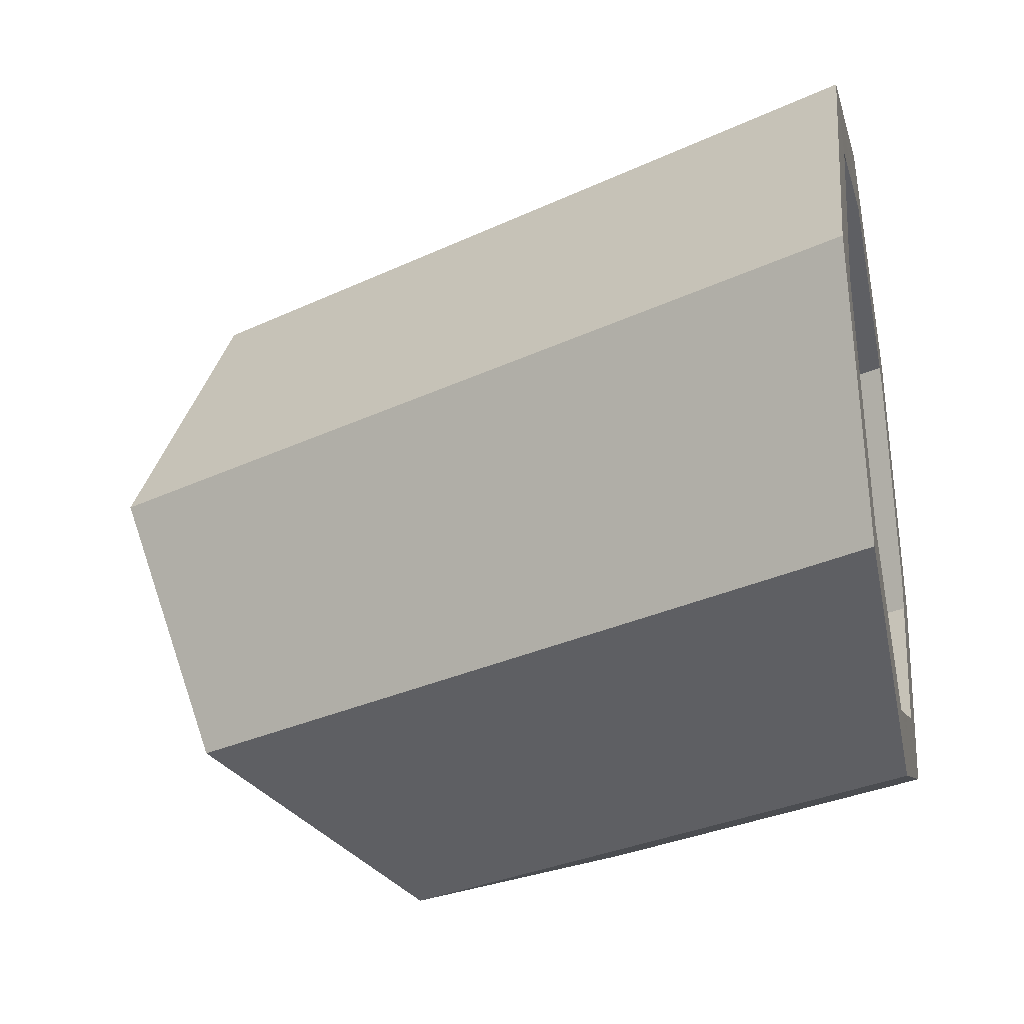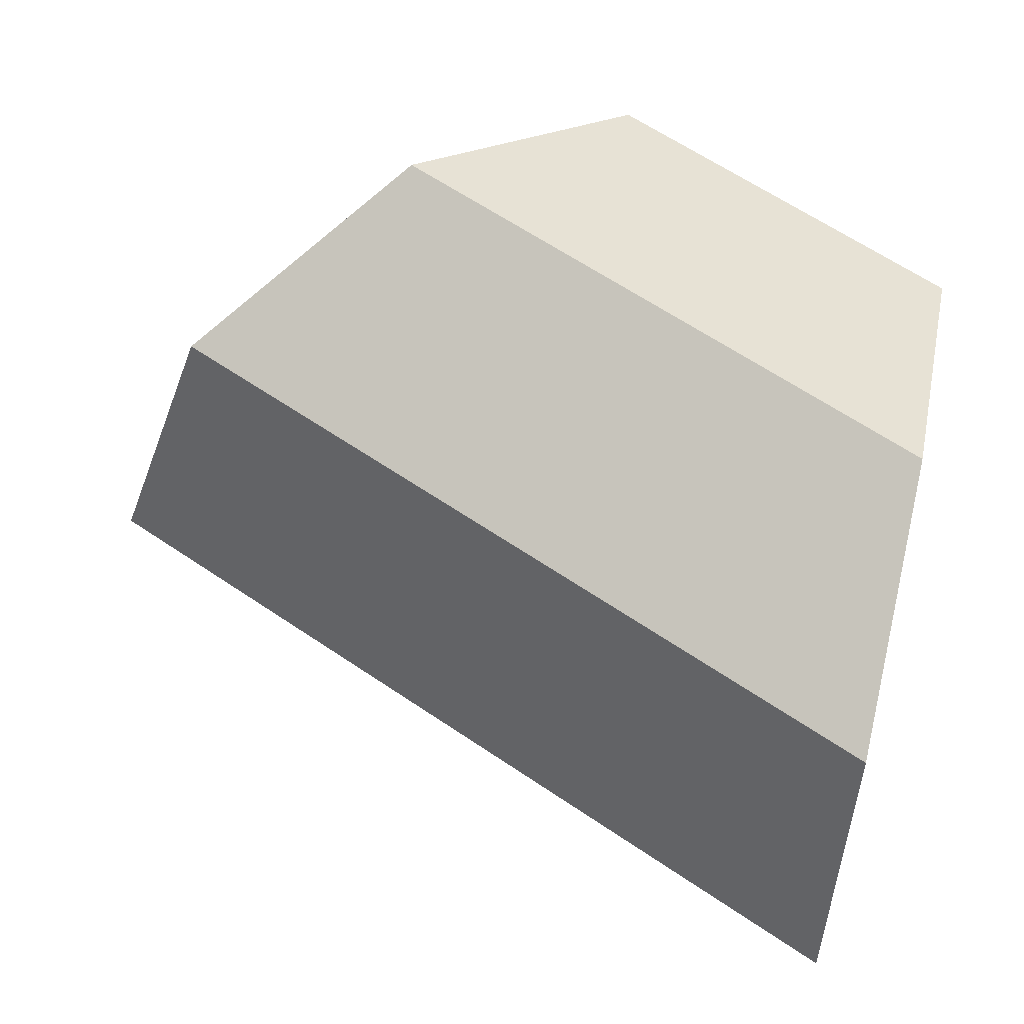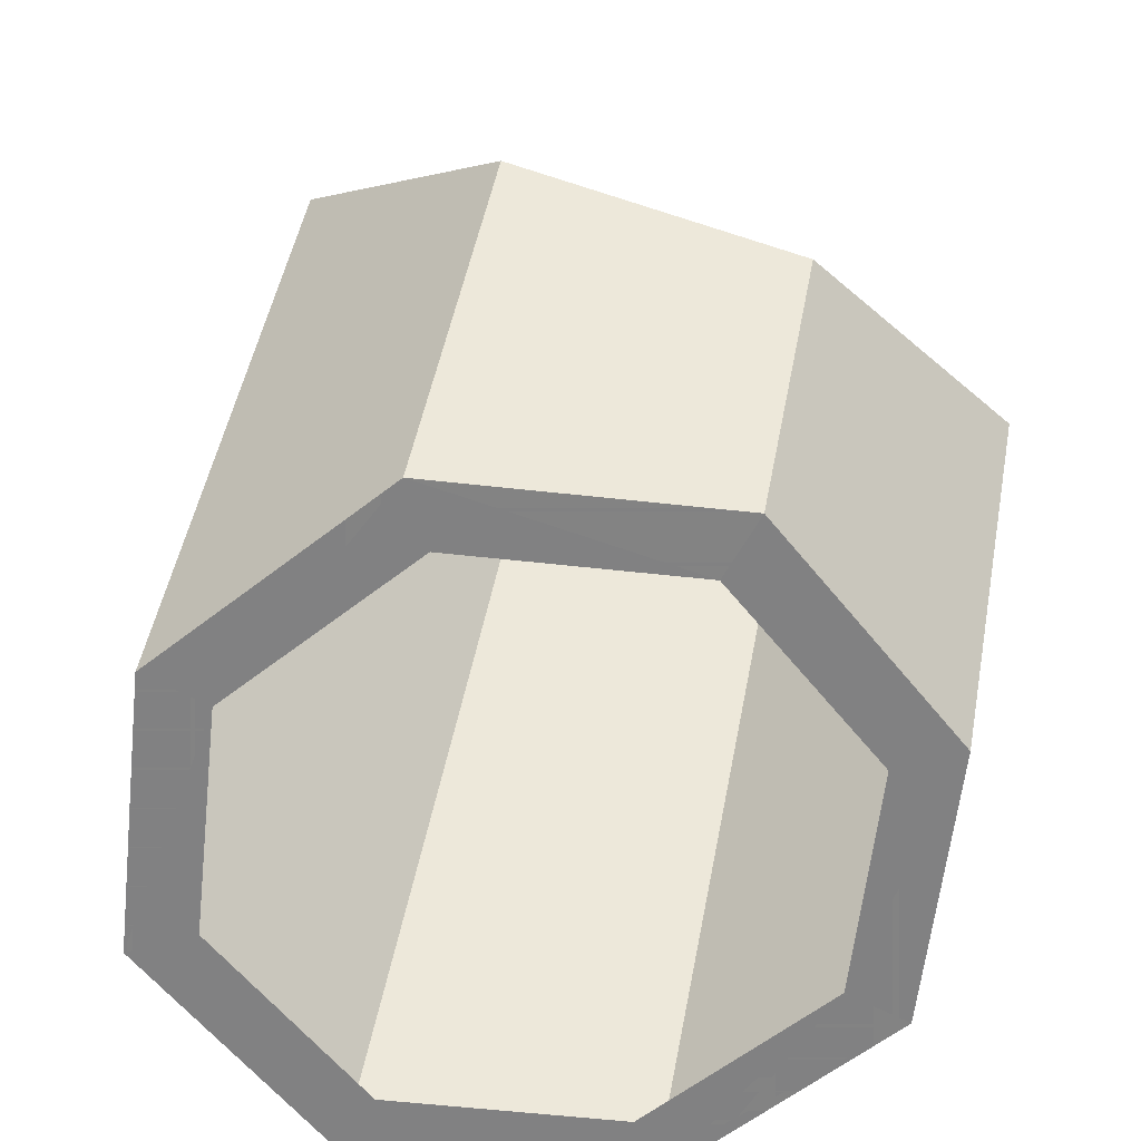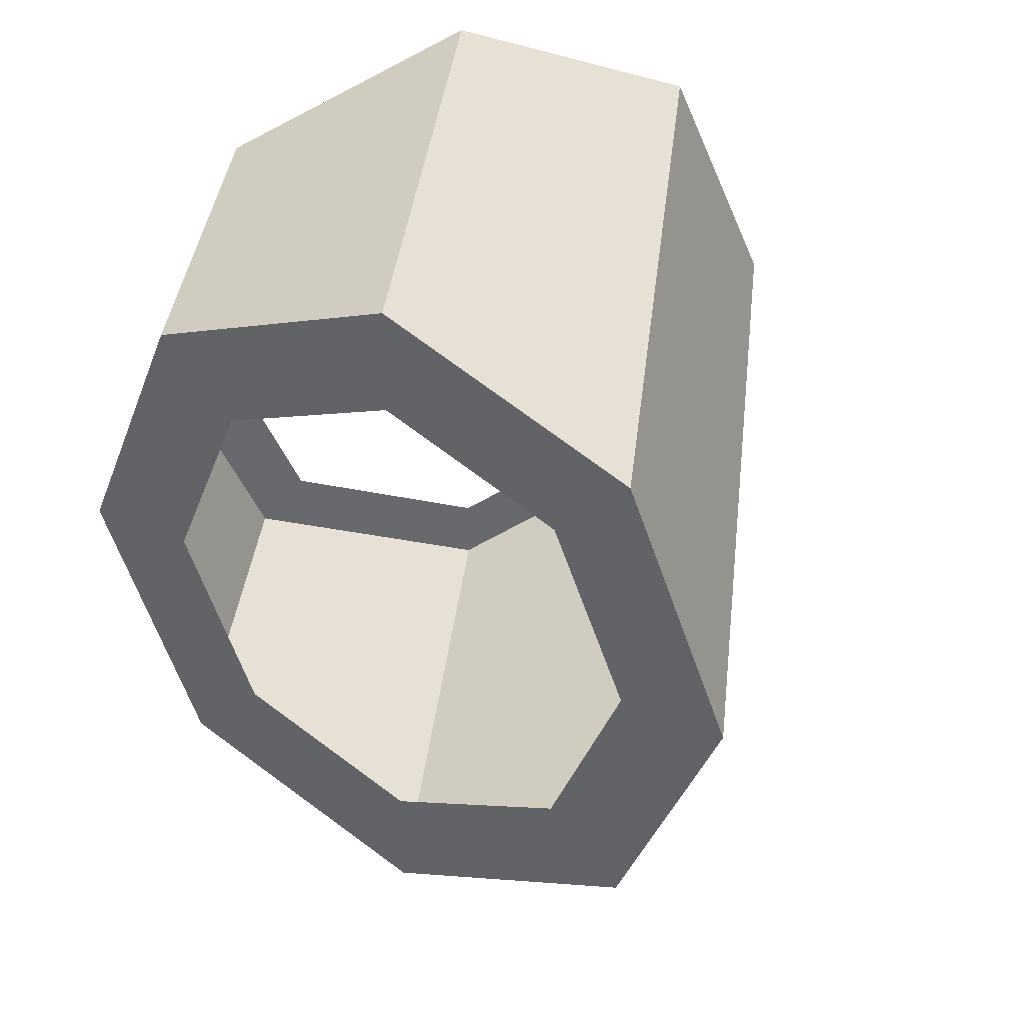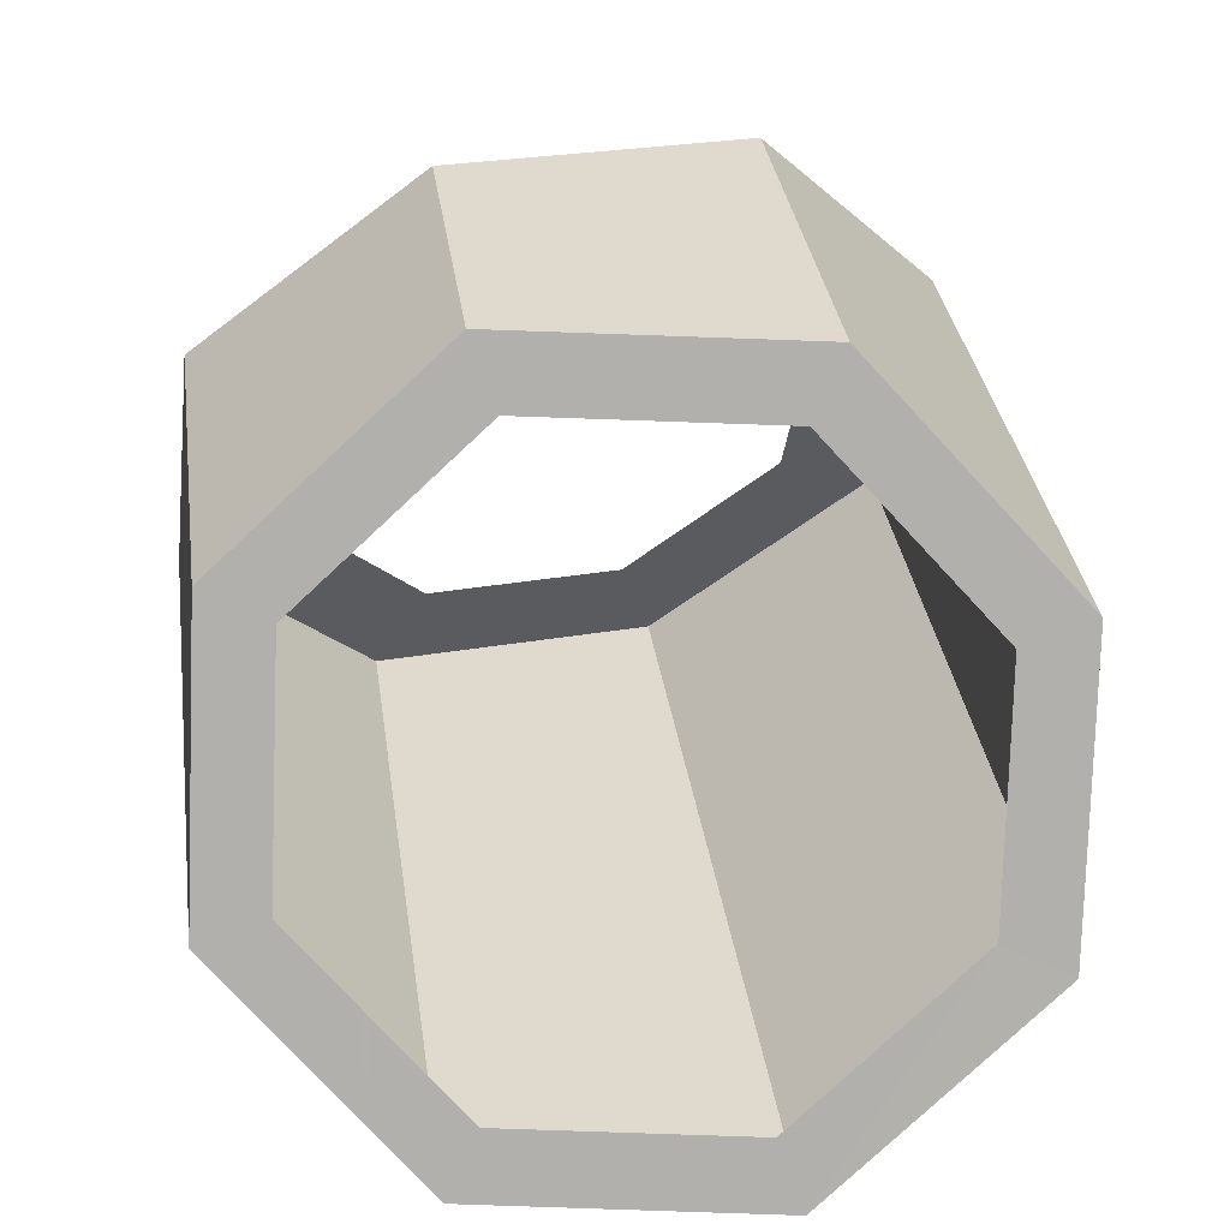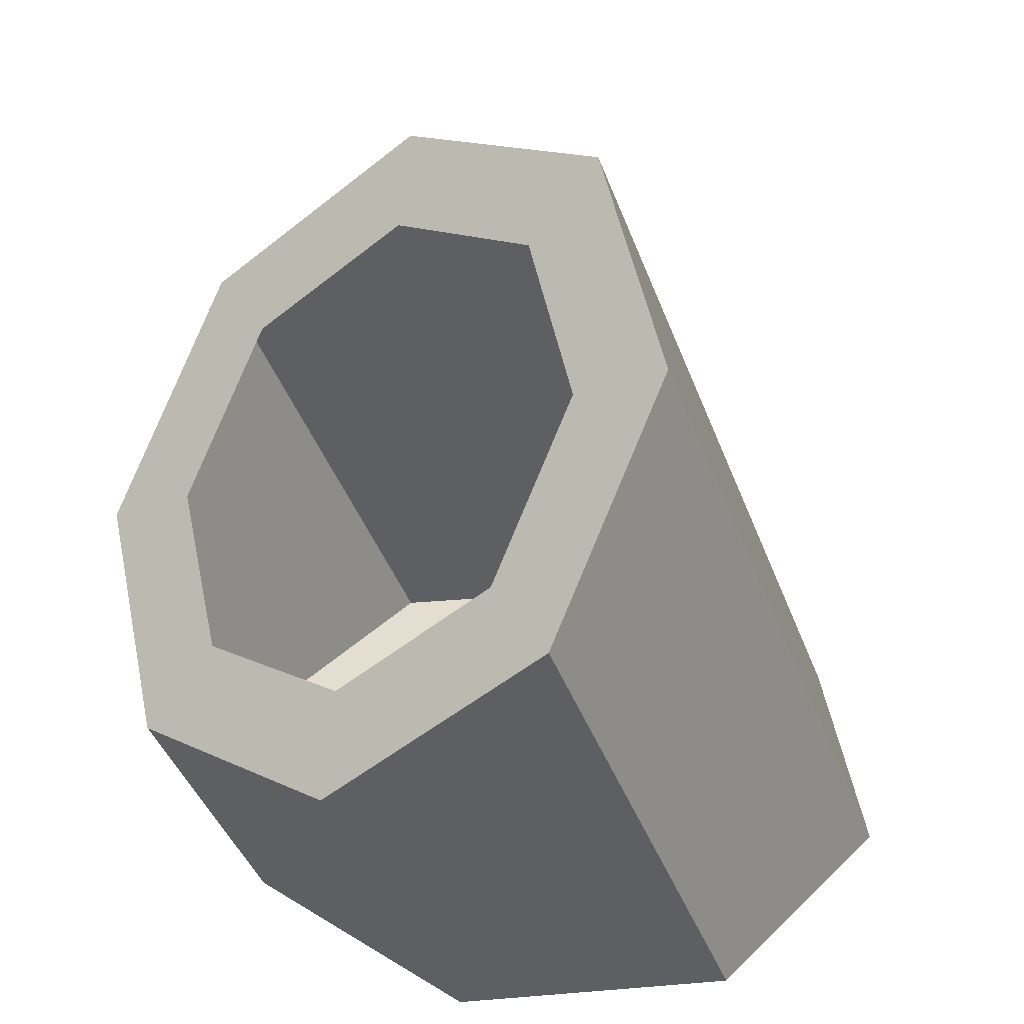
<metadata>
{"format":"obj","ext":"obj","renderer":"f3d","projection":"perspective","resolution":1024,"background":"white","views":[{"elev":-29.8,"azim":102.3,"up":"+Y"},{"elev":62.3,"azim":102.2,"up":"+Y"},{"elev":-60.7,"azim":-118.9,"up":"+Z"},{"elev":37.7,"azim":-16.1,"up":"+Y"},{"elev":-78.8,"azim":-69.5,"up":"+Z"},{"elev":36.0,"azim":-28.7,"up":"+Z"}]}
</metadata>
<code>
g pipeCornerDiagonal
v -3.269 0.717 0
v -5 0 0
v -5.24 0.717 4.76
v -6.464 0 3.536
v -2.552 2.448 0
v -4.733 2.448 5.267
v -3.269 4.179 0
v -5.24 4.179 4.76
v -5 4.896 0
v -6.464 4.896 3.536
v -6.731 4.179 0
v -7.688 4.179 2.312
v -6.731 0.717 0
v -7.448 2.448 0
v -7.688 0.717 2.312
v -8.195 2.448 1.805
v -6.464 0.7294 3.536
v -5.605 1.233 4.395
v -5.249 2.448 4.751
v -5.605 3.663 4.395
v -6.464 4.167 3.536
v -7.324 1.233 2.676
v -7.68 2.448 2.32
v -7.324 3.663 2.676
v -5 0.4544 0
v -6.41 1.038 0
v -6.994 2.448 0
v -6.41 3.858 0
v -5 4.442 0
v -3.59 1.038 0
v -3.006 2.448 0
v -3.59 3.858 0
f 2 1 3
f 3 4 2
f 2 3 1
f 3 2 4
f 6 5 7
f 7 8 6
f 6 7 5
f 7 6 8
f 10 9 11
f 11 12 10
f 10 11 9
f 11 10 12
f 14 13 15
f 15 16 14
f 14 15 13
f 15 14 16
f 18 17 3
f 3 6 18
f 6 19 18
f 6 8 19
f 8 20 19
f 8 21 20
f 3 17 15
f 15 4 3
f 17 22 15
f 22 16 15
f 22 23 16
f 23 24 16
f 24 12 16
f 24 21 12
f 21 8 12
f 8 10 12
f 18 3 17
f 3 18 6
f 6 18 19
f 6 19 8
f 8 19 20
f 8 20 21
f 3 15 17
f 15 3 4
f 17 15 22
f 22 15 16
f 22 16 23
f 23 16 24
f 24 16 12
f 24 12 21
f 21 12 8
f 8 12 10
f 11 14 16
f 16 12 11
f 11 16 14
f 16 11 12
f 8 7 9
f 9 10 8
f 8 9 7
f 9 8 10
f 25 2 13
f 13 26 25
f 13 14 26
f 14 27 26
f 14 11 27
f 11 28 27
f 11 29 28
f 11 9 29
f 1 2 25
f 25 30 1
f 30 5 1
f 30 31 5
f 31 32 5
f 32 7 5
f 32 29 7
f 29 9 7
f 25 13 2
f 13 25 26
f 13 26 14
f 14 26 27
f 14 27 11
f 11 27 28
f 11 28 29
f 11 29 9
f 1 25 2
f 25 1 30
f 30 1 5
f 30 5 31
f 31 5 32
f 32 5 7
f 32 7 29
f 29 7 9
f 3 1 5
f 5 6 3
f 3 5 1
f 5 3 6
f 13 2 4
f 4 15 13
f 13 4 2
f 4 13 15

</code>
